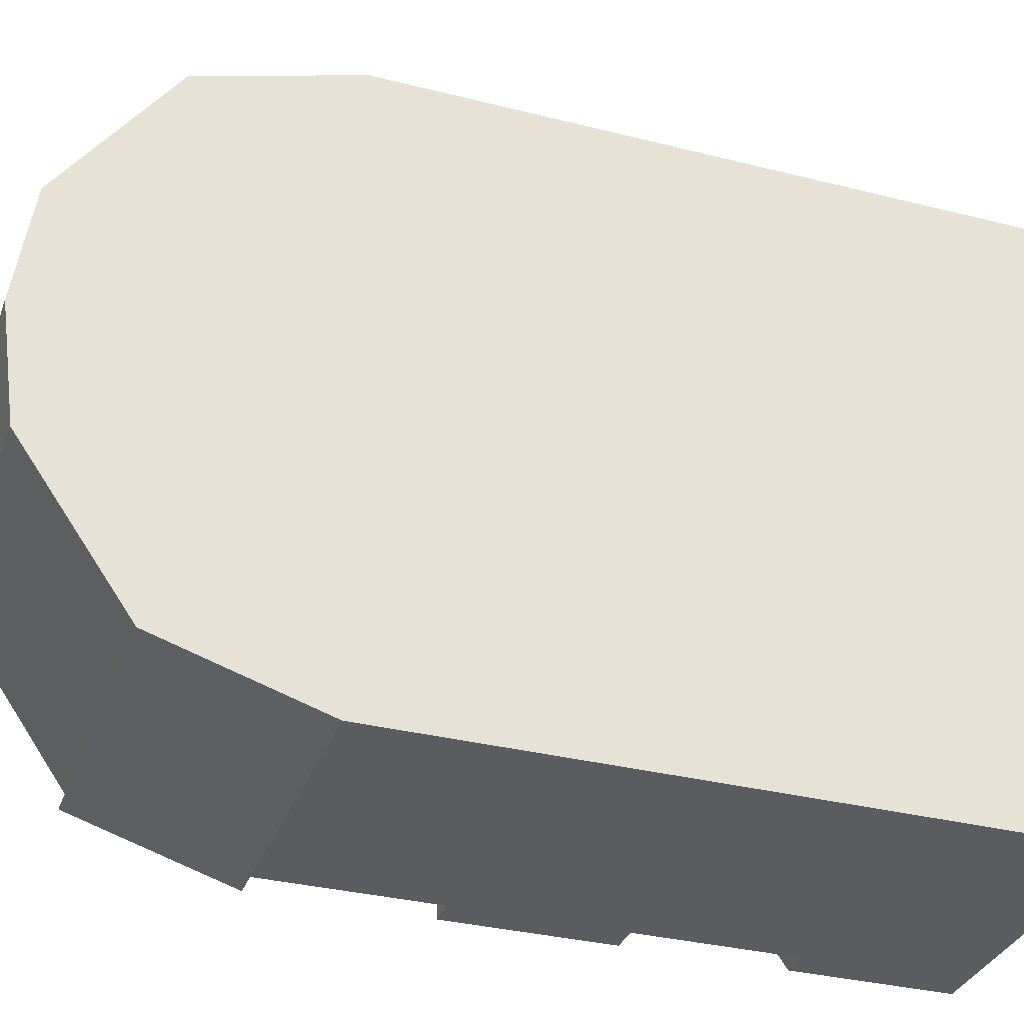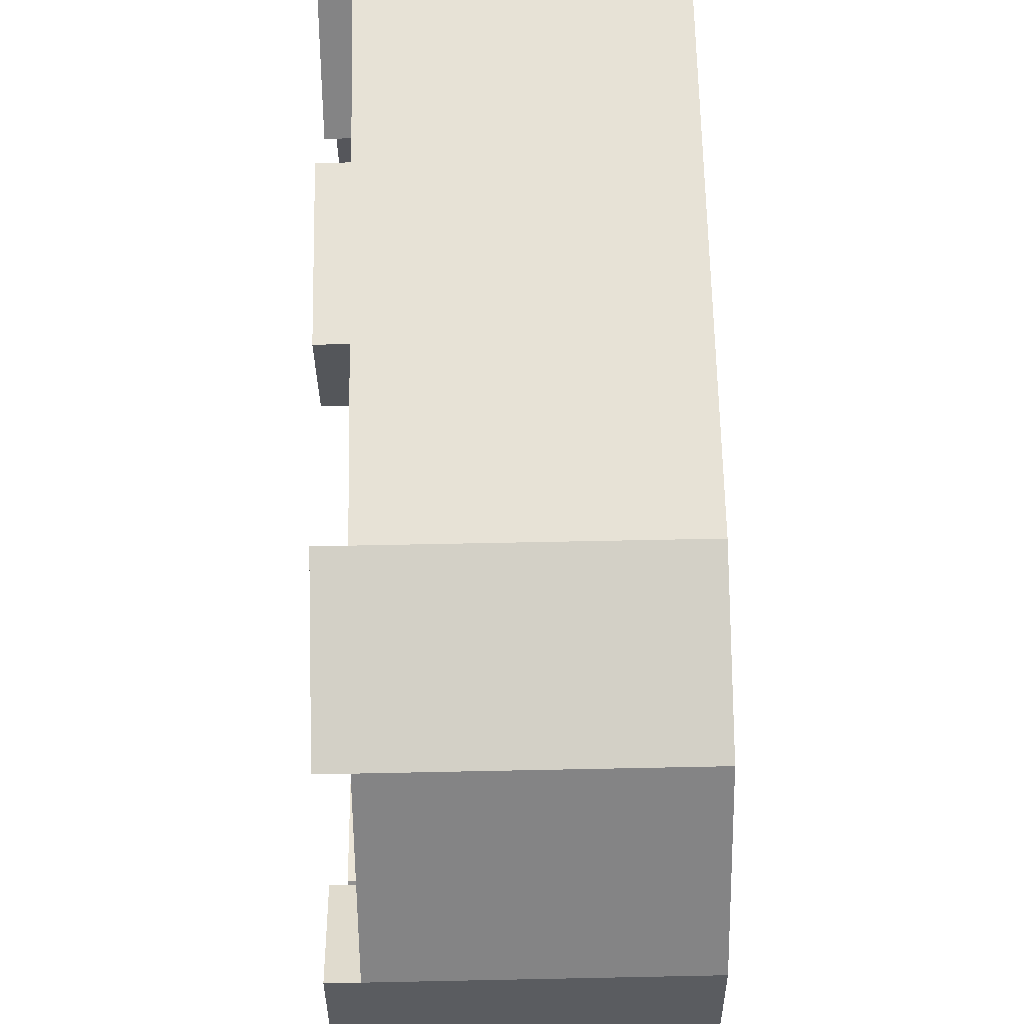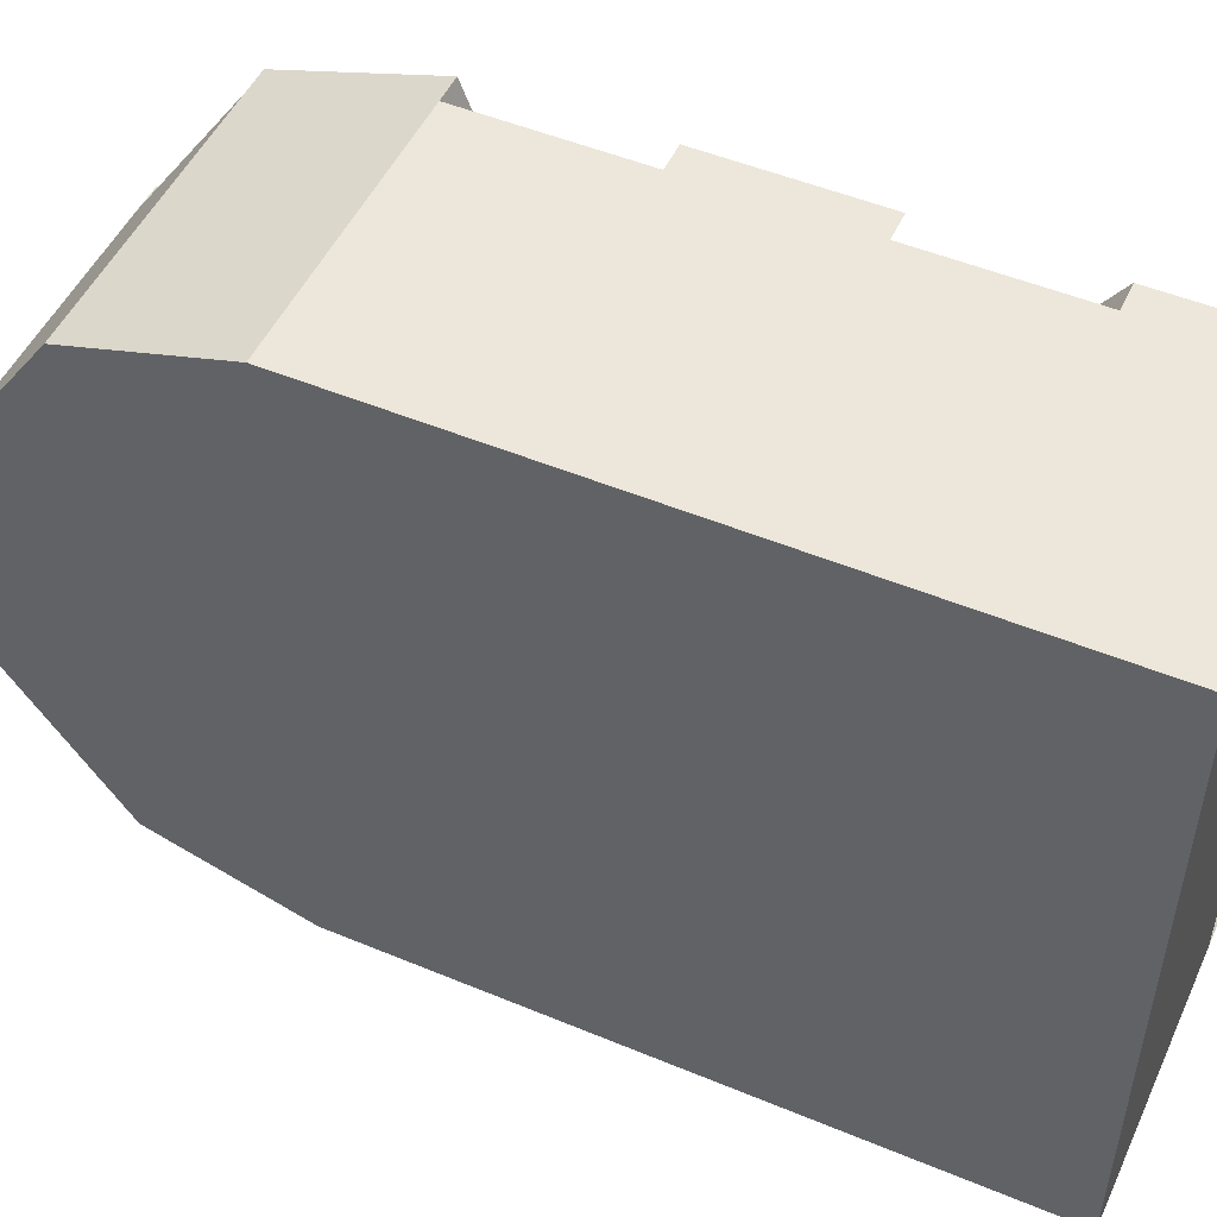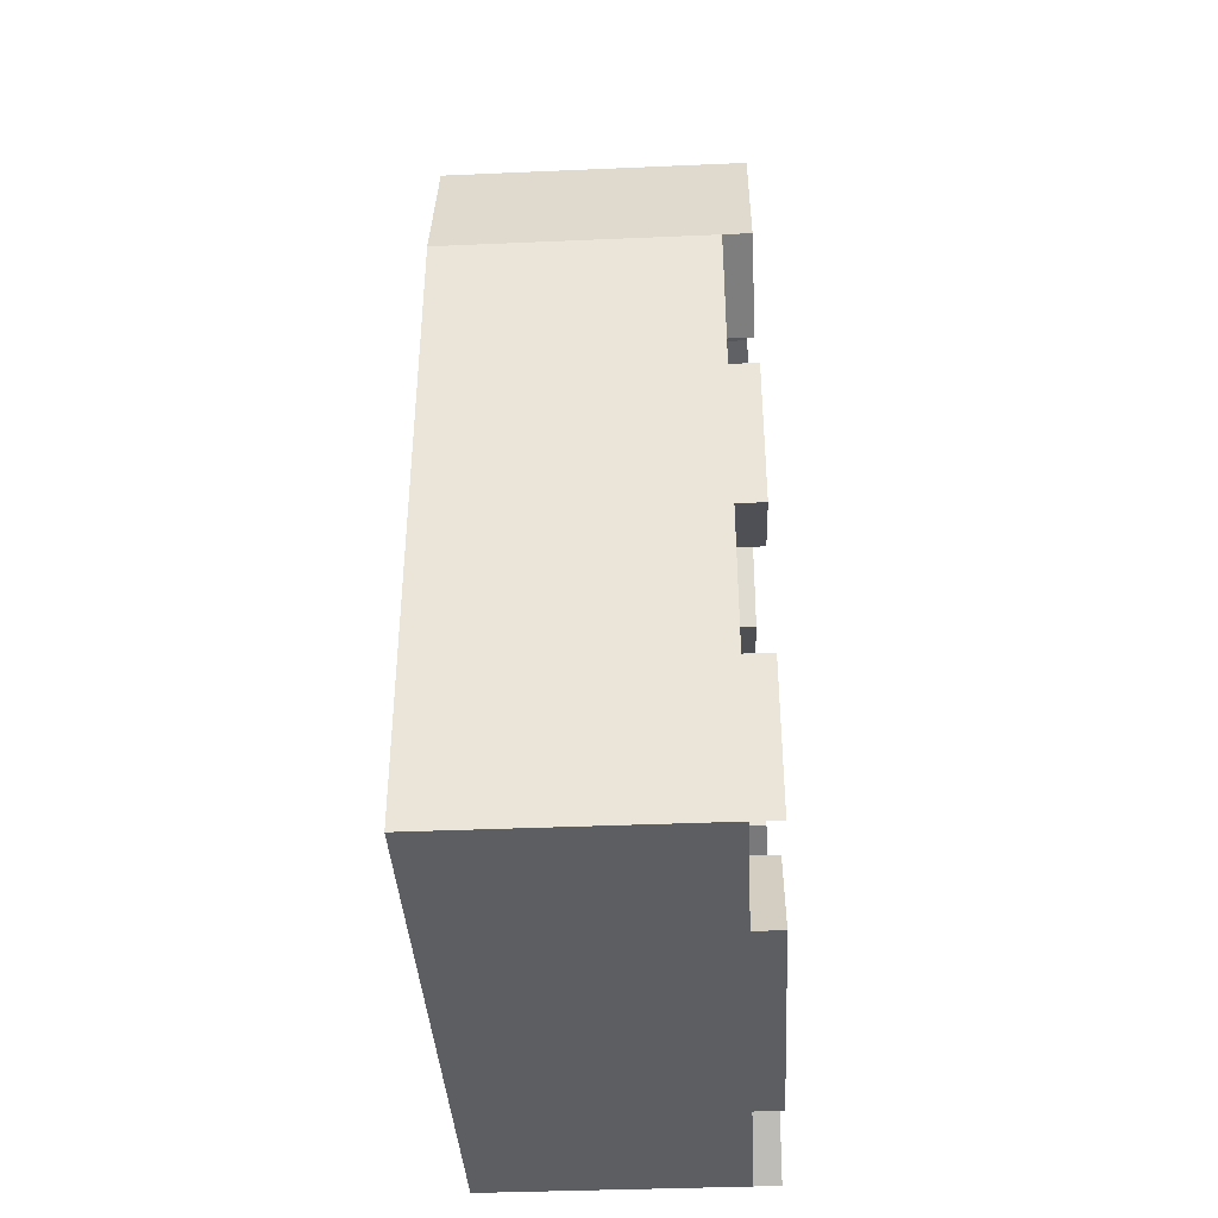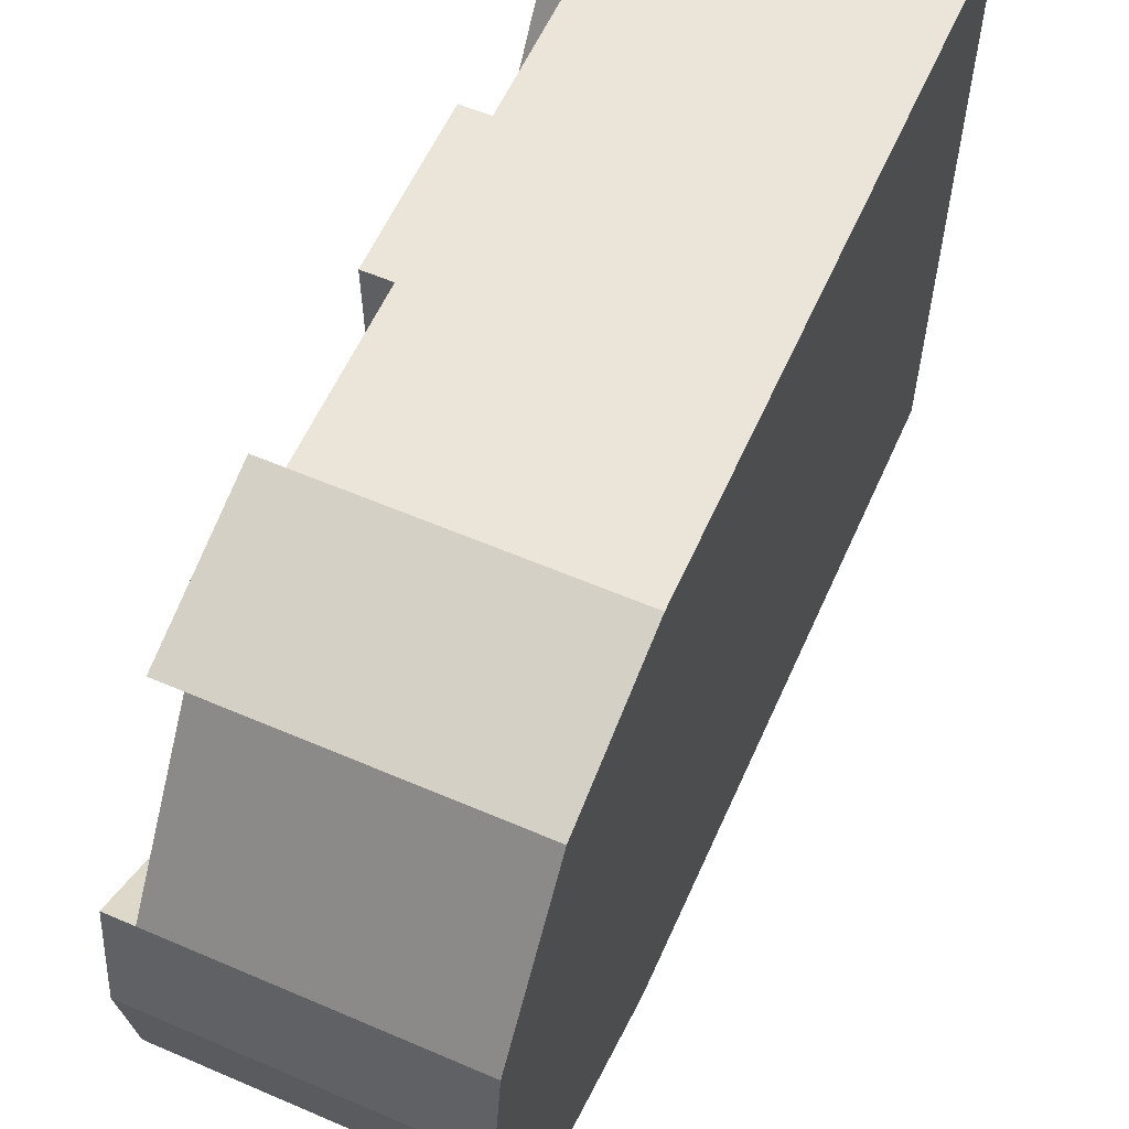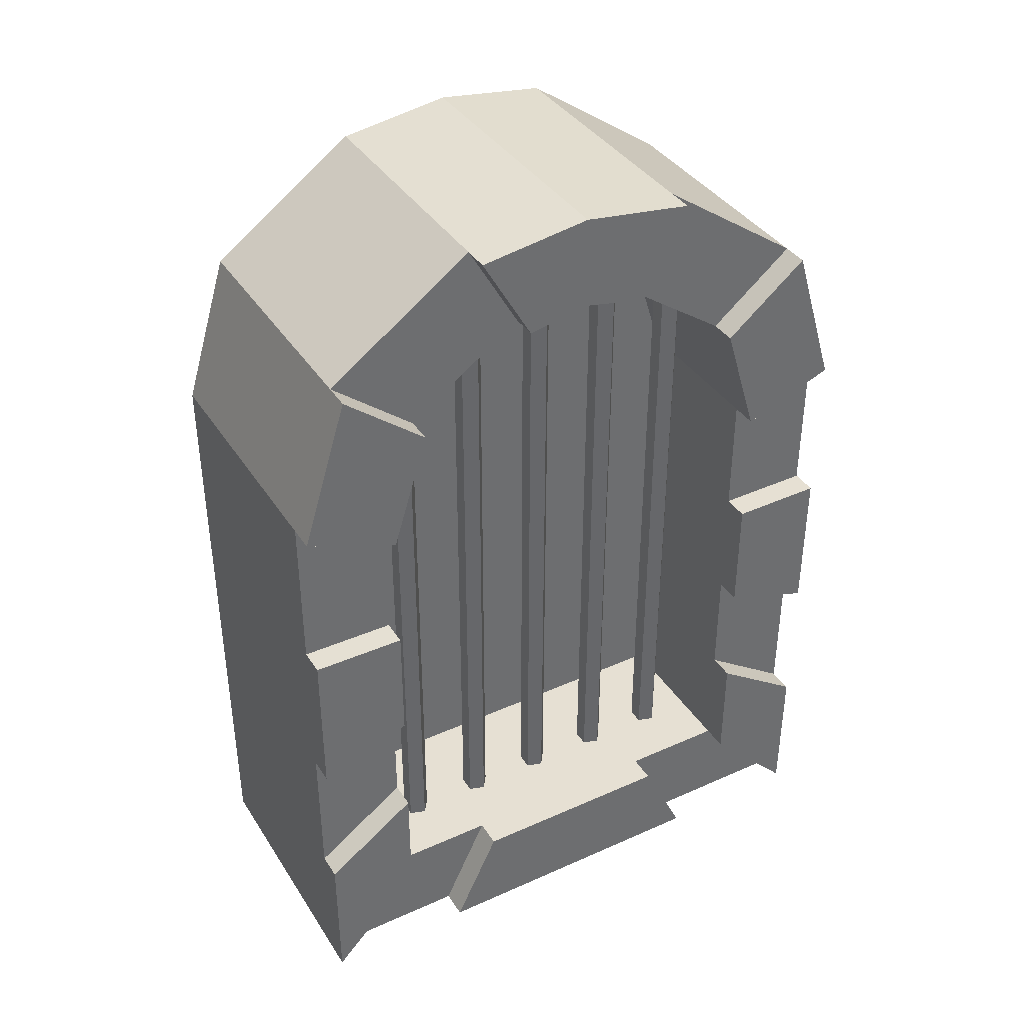
<metadata>
{"format":"obj","ext":"obj","renderer":"f3d","projection":"perspective","resolution":1024,"background":"white","views":[{"elev":-33.8,"azim":-108.9,"up":"+Z"},{"elev":63.6,"azim":178.8,"up":"+Z"},{"elev":50.3,"azim":-65.5,"up":"+Z"},{"elev":-38.7,"azim":3.1,"up":"+Y"},{"elev":58.8,"azim":-156.1,"up":"+Z"},{"elev":38.3,"azim":60.6,"up":"+Y"}]}
</metadata>
<code>
o Window_Cube.002
v 0.585 0.3606 0.6738
v 0.585 0.006422 0.6738
v 0.585 0.004406 0.4679
v 0.585 0.2821 0.4679
v 0.6442 0.2821 0.4679
v 0.6442 0.3606 0.6738
v 0.006519 0.3606 0.6738
v 0.006519 0.006422 0.6738
v 0.6442 0.006422 0.6738
v 0.6442 0.004406 0.4679
v 0.2356 0.004406 0.4679
v 0.2356 0.2821 0.4679
v 0.585 0.6911 0.5705
v 0.6442 0.6911 0.5705
v 0.585 0.5412 0.3868
v 0.6442 0.5412 0.3868
v 0.006519 0.6911 0.5705
v 0.006518 0.3606 -0
v 0.006518 0.006422 -0
v 0.006519 -0.3376 0.6738
v 0.585 -0.3376 0.6738
v 0.585 -0.2653 0.4679
v 0.6442 -0.2653 0.4679
v 0.6442 -0.3376 0.6738
v 0.2356 0.5412 0.3868
v 0.2356 -0.2653 0.4679
v 0.2356 0.2821 -0
v 0.2356 0.004406 -0
v 0.006518 0.6911 -0
v 0.585 0.9187 0.2462
v 0.006518 0.9187 0.2462
v 0.006518 0.3606 -0.6738
v 0.006518 0.006422 -0.6738
v 0.006518 -0.3376 -0
v 0.006519 -0.6716 0.6738
v 0.585 -0.6716 0.6738
v 0.4201 0.5497 0.3746
v 0.2356 0.7197 0.1326
v 0.585 0.7197 0.1326
v 0.4385 0.7122 0.1432
v 0.4088 0.6971 0.1648
v 0.4201 0.6726 0.1997
v 0.4385 0.5894 0.3182
v 0.4088 0.5742 0.3398
v 0.4568 0.5497 0.3746
v 0.4682 0.5742 0.3398
v 0.4568 0.6726 0.1997
v 0.4682 0.6971 0.1648
v 0.2356 0.5412 -0
v 0.585 -0.5272 0.4679
v 0.2356 -0.5272 0.4679
v 0.2356 -0.2653 -0
v 0.2356 0.004406 -0.4679
v 0.2356 0.2821 -0.4679
v 0.006518 0.9539 -0
v 0.006518 0.6911 -0.5705
v 0.585 0.9539 -0
v 0.585 0.3606 -0.6738
v 0.585 0.006422 -0.6738
v 0.006518 -0.3376 -0.6738
v 0.006518 -0.6716 -0
v 0.006519 -1.006 0.6738
v 0.585 -1.006 0.6738
v 0.585 0.7472 -0
v 0.2356 0.7472 -0
v 0.4121 0.7472 -0
v 0.4201 0.7421 0.02469
v 0.4568 0.7421 0.02469
v 0.4648 0.7472 -0
v 0.2356 0.5412 -0.3868
v 0.585 -0.789 0.4679
v 0.2356 -0.789 0.4679
v 0.2356 -0.5272 -0
v 0.2356 -0.2653 -0.4679
v 0.585 0.2821 -0.4679
v 0.585 0.004406 -0.4679
v 0.6442 0.7197 0.1326
v 0.6442 0.9187 0.2462
v 0.006518 0.9187 -0.2462
v 0.585 0.6911 -0.5705
v 0.6442 0.9539 -0
v 0.585 0.9187 -0.2462
v 0.585 -0.3376 -0.6738
v 0.006518 -0.6716 -0.6738
v 0.006518 -1.006 -0
v 0.6442 -0.6716 0.6738
v 0.6442 -0.5272 0.4679
v 0.6442 -1.006 0.6738
v 0.585 -1.006 -0
v 0.585 -1.006 0.3369
v 0.4682 0.7451 -0.01019
v 0.4385 0.7406 -0.03175
v 0.4088 0.7451 -0.01019
v 0.2356 0.7197 -0.1326
v 0.585 0.7197 -0.1326
v 0.6442 0.7472 -0
v 0.585 0.5412 -0.3868
v 0.6442 -0.789 0.4679
v 0.4648 -0.789 -0
v 0.4568 -0.789 0.02469
v 0.4201 -0.789 0.02469
v 0.4385 -0.789 0.1432
v 0.4682 -0.789 0.1648
v 0.4568 -0.789 0.1997
v 0.4201 -0.789 0.1997
v 0.4385 -0.789 0.3182
v 0.4682 -0.789 0.3398
v 0.4568 -0.789 0.3746
v 0.4201 -0.789 0.3746
v 0.585 -0.789 0.2339
v 0.585 -0.789 -0
v 0.4121 -0.789 -0
v 0.2356 -0.789 -0
v 0.4088 -0.789 0.3398
v 0.4088 -0.789 0.1648
v 0.2356 -0.5272 -0.4679
v 0.585 -0.2653 -0.4679
v 0.6442 0.6911 -0.5705
v 0.6442 0.3606 -0.6738
v 0.6442 0.9187 -0.2462
v 0.6442 0.2821 -0.4679
v 0.6442 0.004406 -0.4679
v 0.6442 0.006422 -0.6738
v 0.6442 -0.3376 -0.6738
v 0.585 -0.6716 -0.6738
v 0.006518 -1.006 -0.6738
v 0.585 -1.006 -0.6738
v 0.585 -1.006 -0.3369
v 0.6482 -1.006 -0
v 0.6482 -1.006 0.3369
v 0.6442 0.7197 -0.1326
v 0.4201 0.7073 -0.1503
v 0.4385 0.5448 -0.3817
v 0.4088 0.5599 -0.3601
v 0.4201 0.5844 -0.3253
v 0.4385 0.6676 -0.2067
v 0.4088 0.6828 -0.1852
v 0.4568 0.7073 -0.1503
v 0.4682 0.6828 -0.1852
v 0.4568 0.5844 -0.3253
v 0.4682 0.5599 -0.3601
v 0.6442 0.5412 -0.3868
v 0.6482 -0.789 0.2339
v 0.6482 -0.789 -0
v 0.4088 -0.789 -0.01019
v 0.4385 -0.789 -0.03175
v 0.4201 -0.789 -0.1503
v 0.4088 -0.789 -0.1852
v 0.4385 -0.789 -0.2067
v 0.4201 -0.789 -0.3253
v 0.4088 -0.789 -0.3601
v 0.4385 -0.789 -0.3817
v 0.585 -0.789 -0.4679
v 0.2356 -0.789 -0.4679
v 0.4682 -0.789 -0.01019
v 0.585 -0.789 -0.2339
v 0.4682 -0.789 -0.3601
v 0.4568 -0.789 -0.3253
v 0.4682 -0.789 -0.1852
v 0.4568 -0.789 -0.1503
v 0.585 -0.5272 -0.4679
v 0.6442 -0.2653 -0.4679
v 0.6482 -1.006 -0.3369
v 0.6482 -0.789 -0.2339
v 0.6442 -0.5272 -0.4679
v 0.6442 -0.6716 -0.6738
v 0.6442 -1.006 -0.6738
v 0.6442 -0.789 -0.4679
f 2 4 1
f 4 6 1
f 7 2 1
f 2 10 3
f 3 12 4
f 1 14 13
f 15 5 4
f 6 16 14
f 1 17 7
f 18 8 7
f 8 21 2
f 3 23 22
f 21 9 2
f 9 23 10
f 4 25 15
f 22 11 3
f 13 16 15
f 18 17 29
f 31 13 30
f 33 18 32
f 19 20 8
f 20 36 21
f 22 24 21
f 44 25 42
f 15 46 47
f 50 26 22
f 30 15 39
f 31 29 17
f 56 18 29
f 57 31 30
f 59 32 58
f 60 19 33
f 34 35 20
f 21 50 22
f 35 63 36
f 39 67 68
f 71 51 50
f 54 76 75
f 39 78 30
f 79 29 55
f 56 58 32
f 30 81 57
f 79 57 82
f 75 59 58
f 83 33 59
f 84 34 60
f 61 62 35
f 36 87 50
f 63 86 36
f 85 89 90
f 92 93 94
f 64 77 39
f 70 75 97
f 50 98 71
f 104 107 110
f 105 115 72
f 53 117 76
f 81 77 96
f 80 79 82
f 118 58 80
f 81 82 57
f 119 75 58
f 122 59 76
f 123 83 59
f 125 60 83
f 126 61 84
f 86 98 87
f 71 88 63
f 128 89 85
f 89 130 90
f 90 71 63
f 131 64 95
f 135 137 70
f 139 140 97
f 121 97 75
f 110 144 111
f 154 113 148
f 158 149 159
f 74 161 117
f 162 76 117
f 81 131 120
f 82 97 80
f 142 80 97
f 142 119 118
f 120 95 82
f 123 162 124
f 124 117 83
f 83 161 125
f 127 84 125
f 153 128 127
f 163 89 128
f 90 143 110
f 129 143 130
f 144 156 111
f 116 153 161
f 165 125 161
f 166 127 125
f 167 153 127
f 164 128 156
f 164 129 163
f 168 161 153
f 166 168 167
f 2 3 4
f 4 5 6
f 7 8 2
f 2 9 10
f 3 11 12
f 1 6 14
f 15 16 5
f 6 5 16
f 1 13 17
f 18 19 8
f 8 20 21
f 3 10 23
f 21 24 9
f 9 24 23
f 4 12 25
f 22 26 11
f 13 14 16
f 18 7 17
f 31 17 13
f 33 19 18
f 19 34 20
f 20 35 36
f 22 23 24
f 37 15 25
f 38 39 40
f 41 42 38
f 42 43 44
f 38 40 41
f 37 25 44
f 25 38 42
f 15 37 45
f 46 43 47
f 43 42 47
f 15 45 46
f 48 40 39
f 47 48 39
f 39 15 47
f 50 51 26
f 30 13 15
f 31 55 29
f 56 32 18
f 57 55 31
f 59 33 32
f 60 34 19
f 34 61 35
f 21 36 50
f 35 62 63
f 69 64 68
f 64 39 68
f 39 38 67
f 38 65 67
f 65 66 67
f 71 72 51
f 54 53 76
f 39 77 78
f 79 56 29
f 56 80 58
f 30 78 81
f 79 55 57
f 75 76 59
f 83 60 33
f 84 61 34
f 61 85 62
f 36 86 87
f 63 88 86
f 63 62 90
f 62 85 90
f 95 64 91
f 64 69 91
f 65 94 93
f 94 95 92
f 93 66 65
f 95 91 92
f 64 96 77
f 70 54 75
f 50 87 98
f 111 99 100
f 100 101 102
f 100 102 103
f 110 111 103
f 111 100 103
f 108 109 71
f 105 106 104
f 106 107 104
f 107 108 71
f 71 110 107
f 110 103 104
f 101 112 113
f 72 71 109
f 114 106 105
f 72 109 114
f 101 113 115
f 113 72 115
f 115 102 101
f 114 105 72
f 53 74 117
f 81 78 77
f 80 56 79
f 118 119 58
f 81 120 82
f 119 121 75
f 122 123 59
f 123 124 83
f 125 84 60
f 126 85 61
f 86 88 98
f 71 98 88
f 85 126 128
f 126 127 128
f 89 129 130
f 90 110 71
f 131 96 64
f 132 95 94
f 70 97 133
f 134 135 70
f 135 136 137
f 70 133 134
f 132 94 137
f 94 70 137
f 95 132 138
f 139 136 140
f 136 135 140
f 95 138 139
f 141 133 97
f 140 141 97
f 97 95 139
f 121 142 97
f 110 143 144
f 145 146 147
f 148 149 150
f 145 147 113
f 147 148 113
f 113 112 145
f 152 153 154
f 148 150 154
f 150 151 154
f 151 152 154
f 147 146 160
f 146 155 160
f 155 99 111
f 111 156 160
f 156 153 157
f 160 156 159
f 155 111 160
f 153 152 157
f 158 150 149
f 157 158 156
f 159 156 158
f 74 116 161
f 162 122 76
f 81 96 131
f 82 95 97
f 142 118 80
f 142 121 119
f 120 131 95
f 123 122 162
f 124 162 117
f 83 117 161
f 127 126 84
f 153 156 128
f 163 129 89
f 90 130 143
f 129 144 143
f 144 164 156
f 116 154 153
f 165 166 125
f 166 167 127
f 167 168 153
f 164 163 128
f 164 144 129
f 168 165 161
f 166 165 168
f 12 28 27
f 25 27 49
f 11 52 28
f 28 54 27
f 38 49 65
f 70 27 54
f 26 73 52
f 52 53 28
f 49 94 65
f 51 113 73
f 73 74 52
f 113 116 73
f 12 11 28
f 25 12 27
f 11 26 52
f 28 53 54
f 38 25 49
f 70 49 27
f 26 51 73
f 52 74 53
f 49 70 94
f 51 72 113
f 73 116 74
f 113 154 116
f 106 46 107
f 44 106 114
f 107 45 108
f 37 114 109
f 45 109 108
f 102 48 103
f 41 102 115
f 103 47 104
f 42 115 105
f 47 105 104
f 92 155 146
f 145 92 146
f 68 100 99
f 145 112 67
f 68 101 100
f 136 159 149
f 148 136 149
f 139 160 159
f 147 137 148
f 138 147 160
f 133 157 152
f 151 133 152
f 141 158 157
f 150 134 151
f 140 150 158
f 106 43 46
f 44 43 106
f 107 46 45
f 37 44 114
f 45 37 109
f 102 40 48
f 41 40 102
f 103 48 47
f 42 41 115
f 47 42 105
f 92 91 155
f 145 93 92
f 99 155 68
f 155 91 68
f 91 69 68
f 112 101 67
f 67 66 93
f 93 145 67
f 68 67 101
f 136 139 159
f 148 137 136
f 139 138 160
f 147 132 137
f 138 132 147
f 133 141 157
f 151 134 133
f 141 140 158
f 150 135 134
f 140 135 150

</code>
